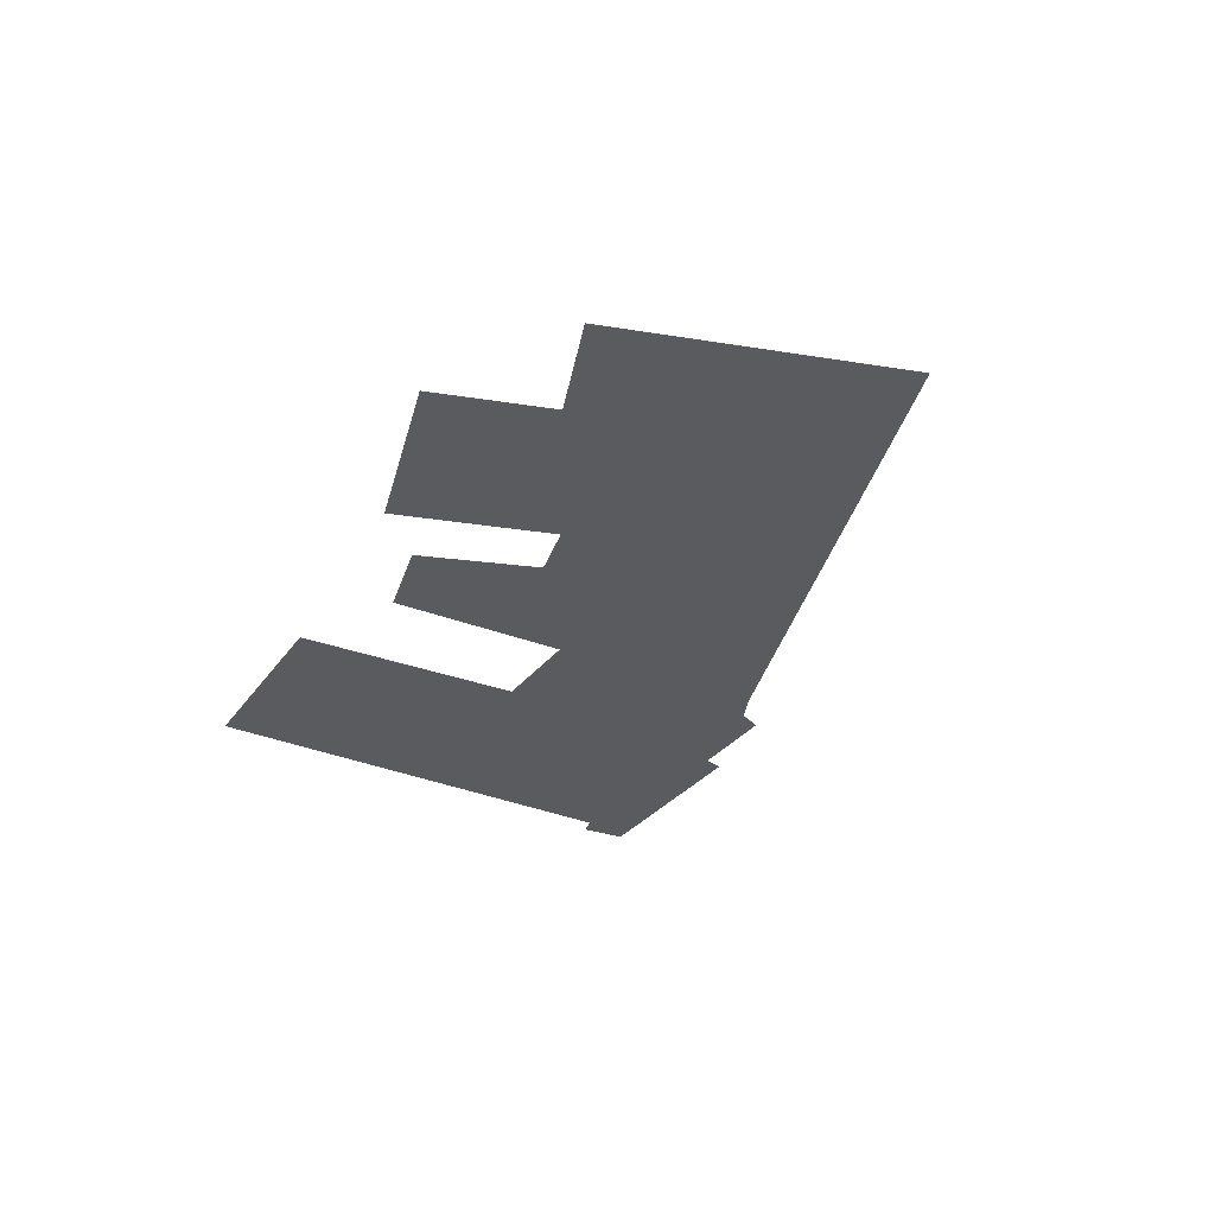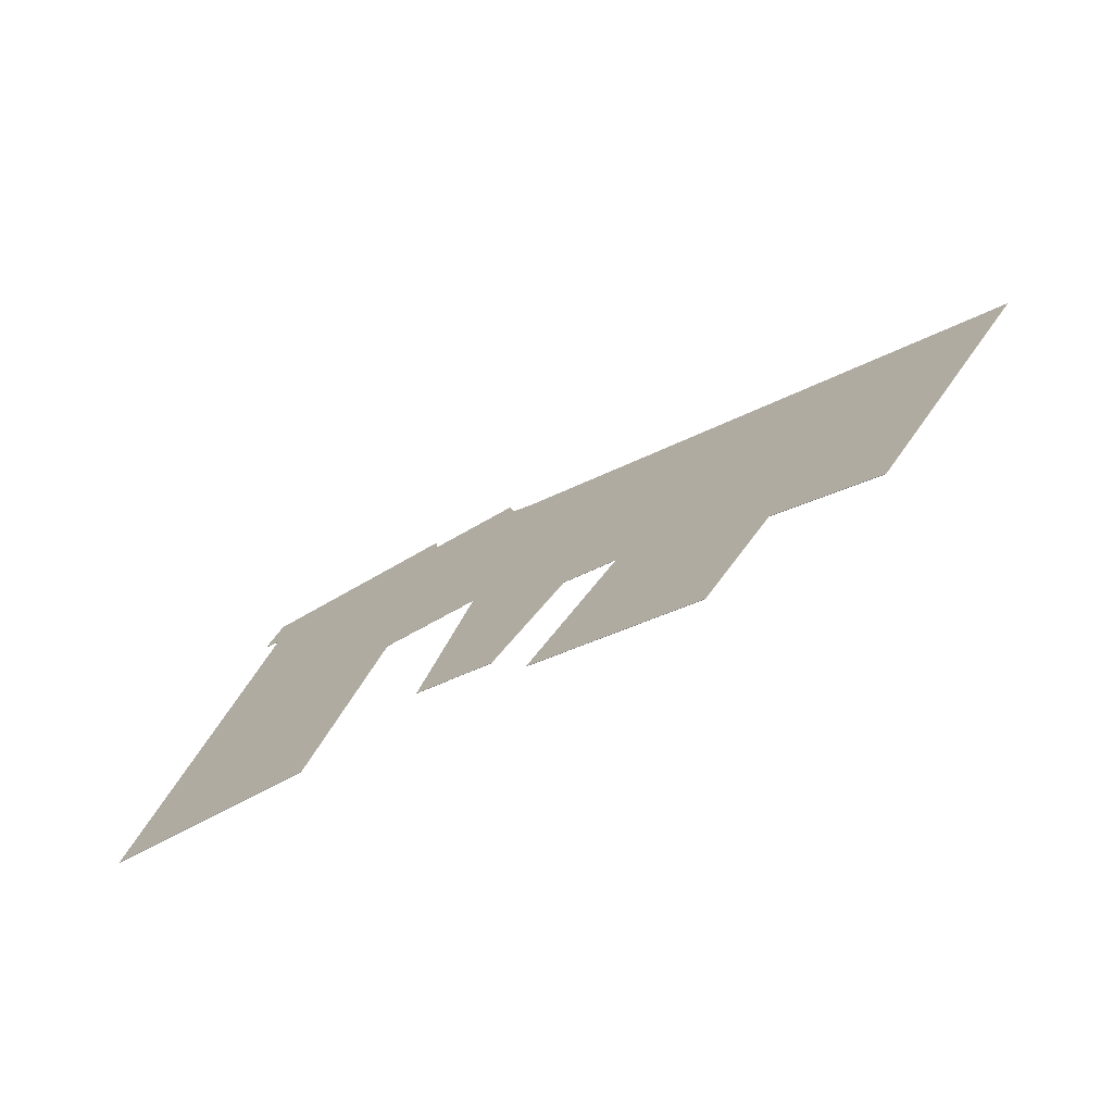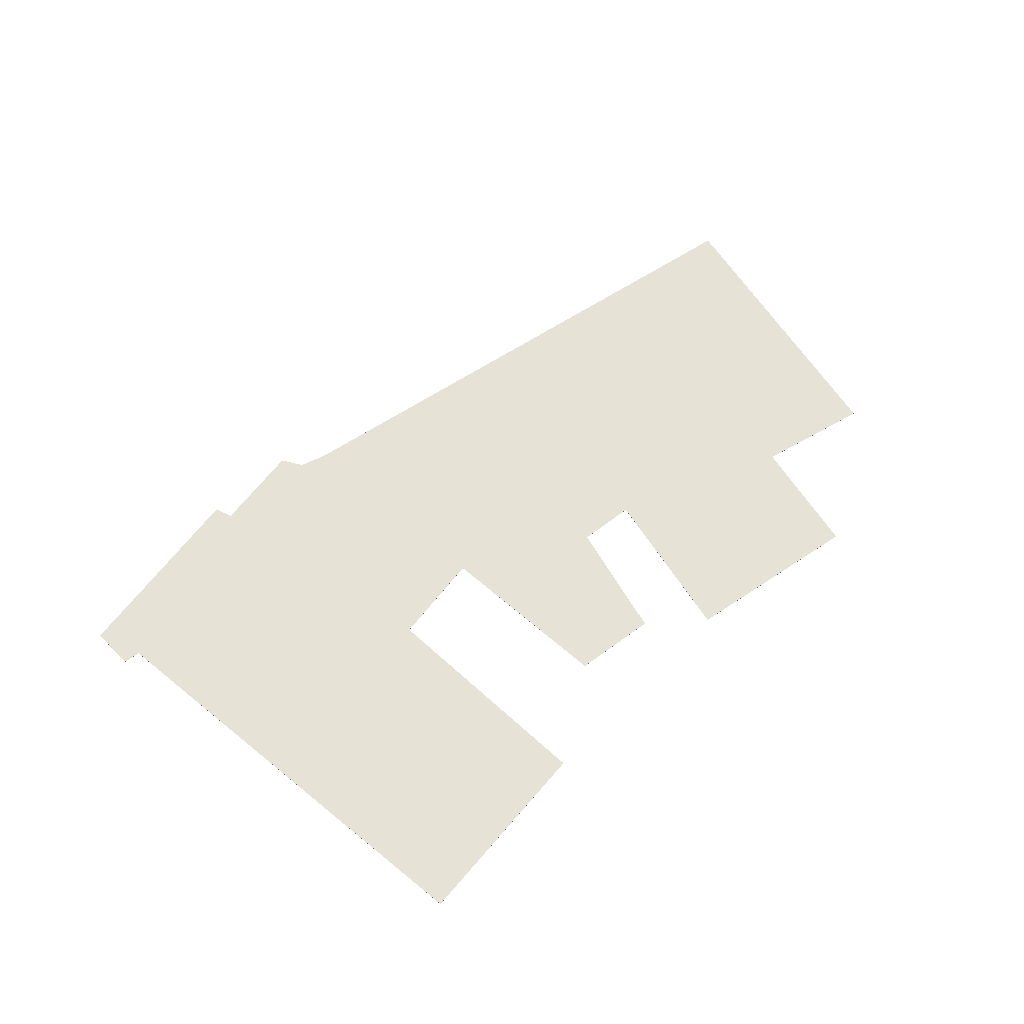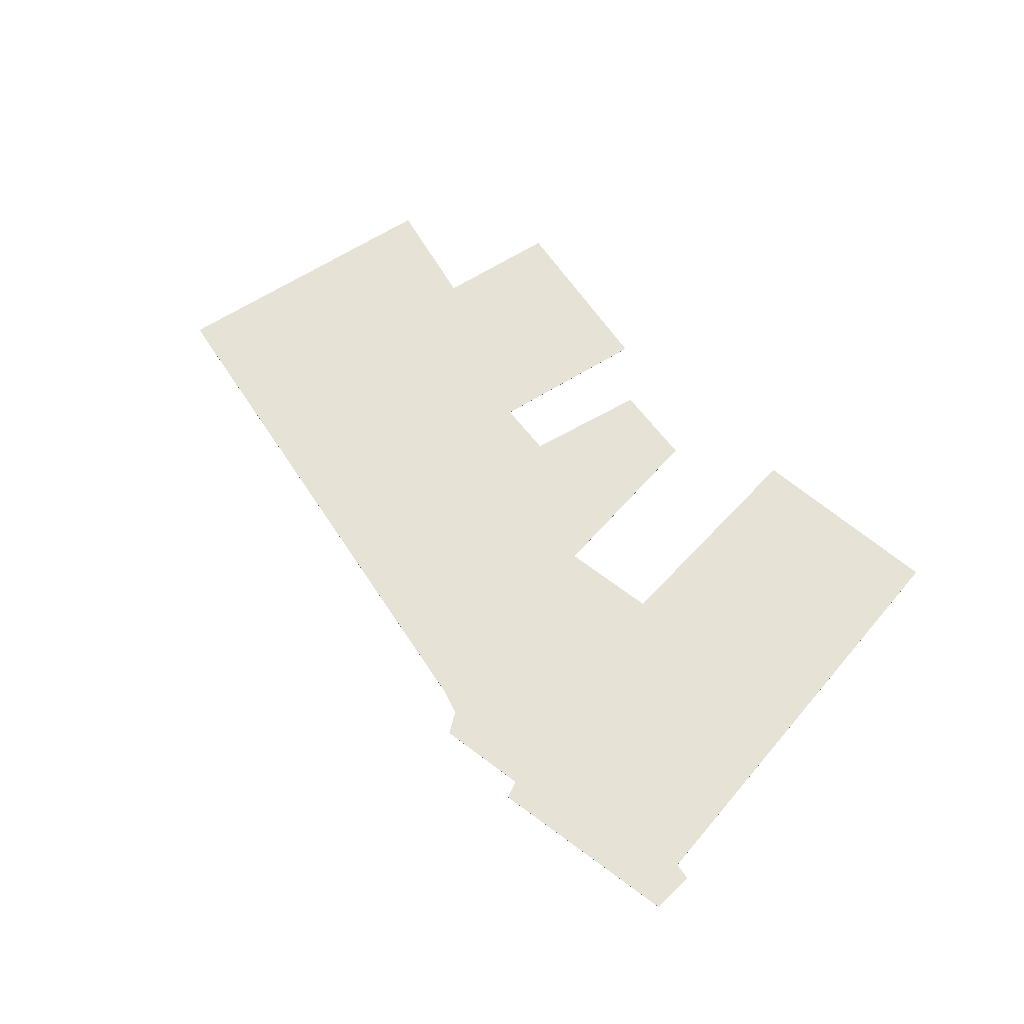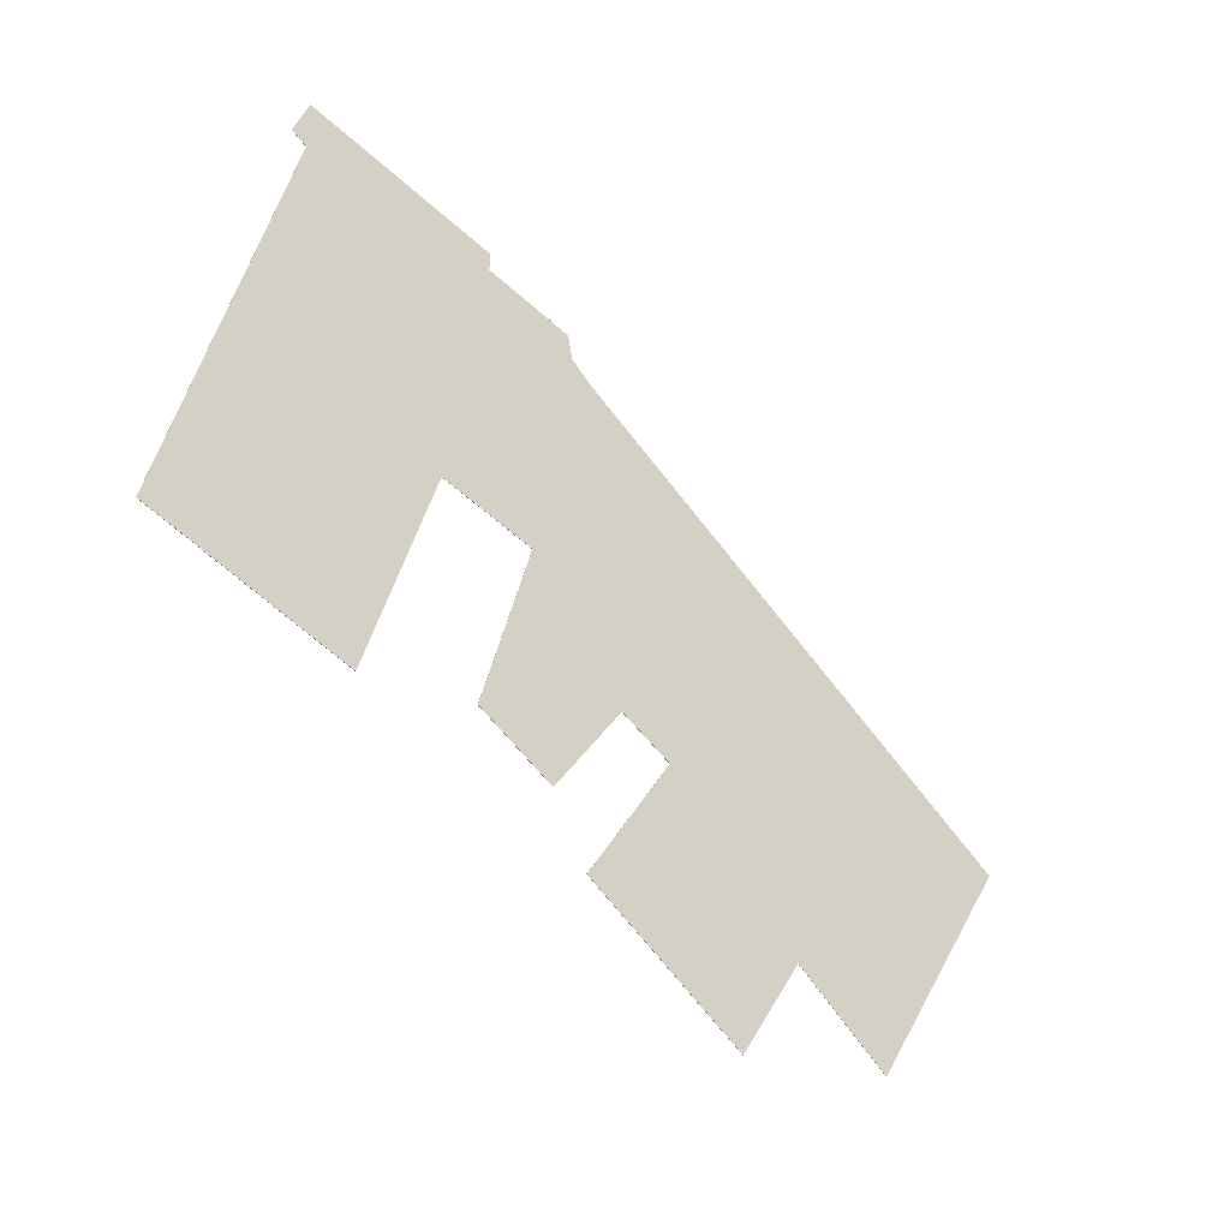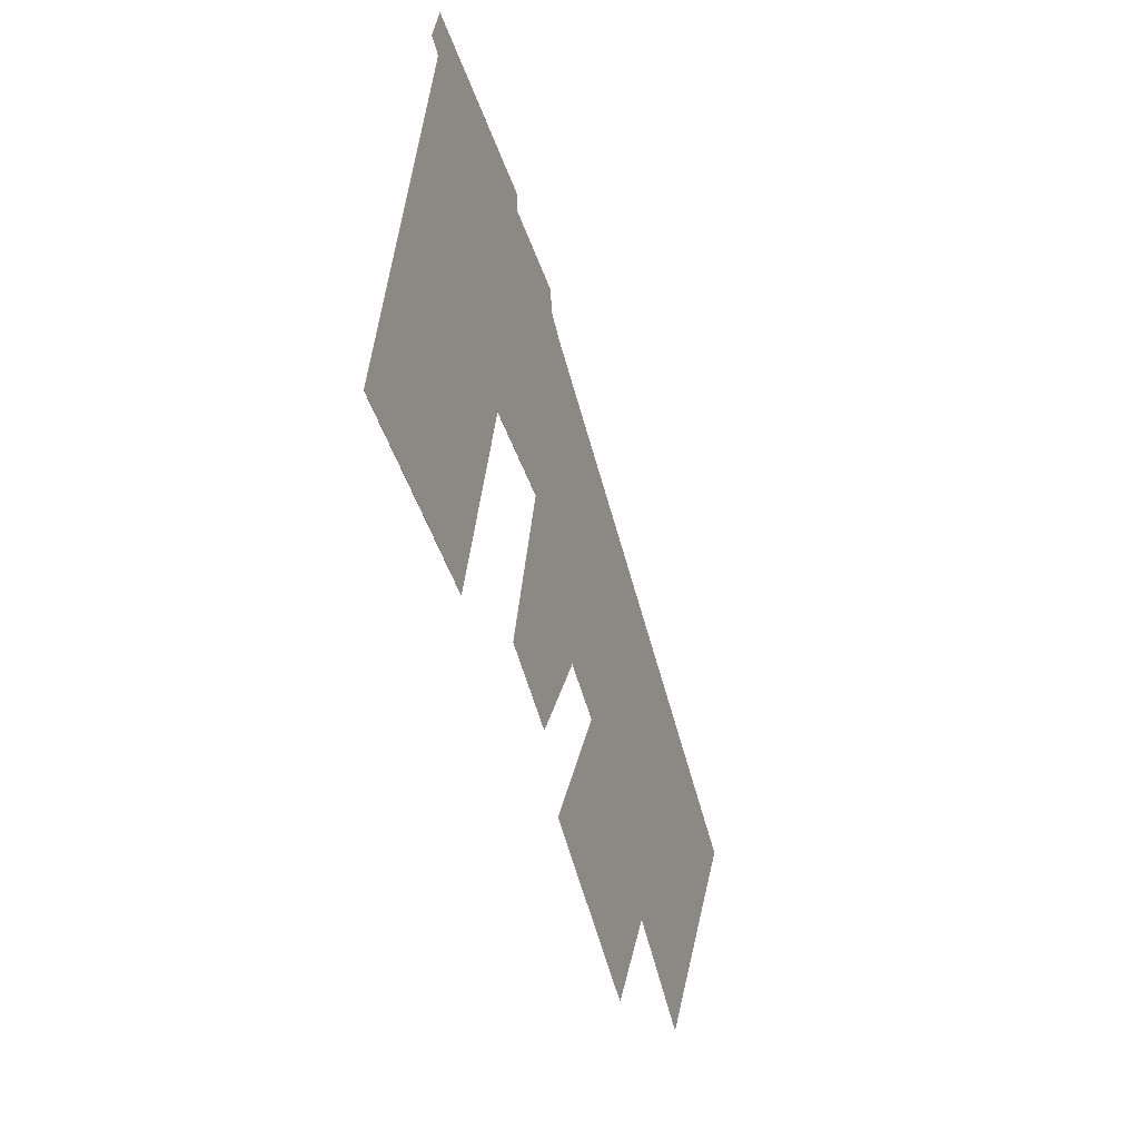
<metadata>
{"format":"obj","ext":"obj","renderer":"f3d","projection":"perspective","resolution":1024,"background":"white","views":[{"elev":-33.0,"azim":-134.2,"up":"+Y"},{"elev":-73.6,"azim":-147.8,"up":"+Z"},{"elev":63.0,"azim":115.4,"up":"+Y"},{"elev":63.9,"azim":25.6,"up":"+Y"},{"elev":-37.4,"azim":137.4,"up":"+Z"},{"elev":-33.5,"azim":108.8,"up":"+Z"}]}
</metadata>
<code>
v -1.031 -0.1498 -5.45
v -1.066 -0.1498 -5.473
v -1.122 -0.1498 -5.382
v -0.9818 -0.1498 -5.404
v -1.008 -0.1498 -5.488
v -0.9632 -0.1498 -5.395
v -0.9503 -0.1498 -5.278
v -0.9502 -0.1498 -5.454
v -0.9425 -0.1498 -5.272
v -0.9409 -0.1498 -5.263
v -0.9378 -0.1498 -5.432
v -0.9285 -0.1498 -5.354
v -0.9105 -0.1498 -5.417
v -0.9086 -0.1498 -5.256
v -0.8944 -0.1498 -5.347
v -0.9086 -0.1498 -5.249
v -0.8696 -0.1498 -5.427
v -0.8386 -0.1498 -5.253
v -0.8386 -0.1498 -5.235
v -0.833 -0.1498 -5.25
v -0.7989 -0.1498 -5.408
v -1.122 -0.1499 -5.382
v -1.066 -0.1499 -5.473
v -1.031 -0.1499 -5.45
v -1.008 -0.1499 -5.488
v -0.9818 -0.1499 -5.404
v -0.9632 -0.1499 -5.395
v -0.9503 -0.1499 -5.278
v -0.9502 -0.1499 -5.454
v -0.9425 -0.1499 -5.272
v -0.9409 -0.1499 -5.263
v -0.9378 -0.1499 -5.432
v -0.9285 -0.1499 -5.354
v -0.9105 -0.1499 -5.417
v -0.9086 -0.1499 -5.256
v -0.8944 -0.1499 -5.347
v -0.9086 -0.1499 -5.249
v -0.8696 -0.1499 -5.427
v -0.8386 -0.1499 -5.235
v -0.8386 -0.1499 -5.253
v -0.833 -0.1499 -5.25
v -0.7989 -0.1499 -5.408
v -1.066 -0.1499 -5.473
v -1.122 -0.1499 -5.382
v -1.122 -0.1498 -5.382
v -1.066 -0.1498 -5.473
v -1.031 -0.1499 -5.45
v -1.066 -0.1499 -5.473
v -1.066 -0.1498 -5.473
v -1.031 -0.1498 -5.45
v -1.008 -0.1499 -5.488
v -1.031 -0.1499 -5.45
v -1.031 -0.1498 -5.45
v -1.008 -0.1498 -5.488
v -0.9502 -0.1499 -5.454
v -1.008 -0.1499 -5.488
v -1.008 -0.1498 -5.488
v -0.9502 -0.1498 -5.454
v -0.9818 -0.1499 -5.404
v -0.9502 -0.1499 -5.454
v -0.9502 -0.1498 -5.454
v -0.9818 -0.1498 -5.404
v -0.9632 -0.1499 -5.395
v -0.9818 -0.1499 -5.404
v -0.9818 -0.1498 -5.404
v -0.9632 -0.1498 -5.395
v -0.9378 -0.1499 -5.432
v -0.9632 -0.1499 -5.395
v -0.9632 -0.1498 -5.395
v -0.9378 -0.1498 -5.432
v -0.9105 -0.1499 -5.417
v -0.9378 -0.1499 -5.432
v -0.9378 -0.1498 -5.432
v -0.9105 -0.1498 -5.417
v -0.9285 -0.1499 -5.354
v -0.9105 -0.1499 -5.417
v -0.9105 -0.1498 -5.417
v -0.9285 -0.1498 -5.354
v -0.8944 -0.1499 -5.347
v -0.9285 -0.1499 -5.354
v -0.9285 -0.1498 -5.354
v -0.8944 -0.1498 -5.347
v -0.8696 -0.1499 -5.427
v -0.8944 -0.1499 -5.347
v -0.8944 -0.1498 -5.347
v -0.8696 -0.1498 -5.427
v -0.7989 -0.1499 -5.408
v -0.8696 -0.1499 -5.427
v -0.8696 -0.1498 -5.427
v -0.7989 -0.1498 -5.408
v -0.8386 -0.1499 -5.253
v -0.7989 -0.1499 -5.408
v -0.7989 -0.1498 -5.408
v -0.8386 -0.1498 -5.253
v -0.833 -0.1499 -5.25
v -0.8386 -0.1499 -5.253
v -0.8386 -0.1498 -5.253
v -0.833 -0.1498 -5.25
v -0.8386 -0.1499 -5.235
v -0.833 -0.1499 -5.25
v -0.833 -0.1498 -5.25
v -0.8386 -0.1498 -5.235
v -0.9086 -0.1499 -5.249
v -0.8386 -0.1499 -5.235
v -0.8386 -0.1498 -5.235
v -0.9086 -0.1498 -5.249
v -0.9086 -0.1499 -5.256
v -0.9086 -0.1499 -5.249
v -0.9086 -0.1498 -5.249
v -0.9086 -0.1498 -5.256
v -0.9409 -0.1499 -5.263
v -0.9086 -0.1499 -5.256
v -0.9086 -0.1498 -5.256
v -0.9409 -0.1498 -5.263
v -0.9425 -0.1499 -5.272
v -0.9409 -0.1499 -5.263
v -0.9409 -0.1498 -5.263
v -0.9425 -0.1498 -5.272
f 1 2 3
f 1 4 5
f 4 1 3
f 6 4 3
f 6 3 7
f 8 5 4
f 6 7 9
f 6 9 10
f 11 6 10
f 12 11 10
f 13 11 12
f 12 10 14
f 15 12 14
f 15 14 16
f 17 15 16
f 18 17 16
f 18 16 19
f 20 18 19
f 21 17 18
f 22 23 24
f 24 25 26
f 22 24 26
f 22 26 27
f 28 22 27
f 29 26 25
f 30 28 27
f 31 30 27
f 31 27 32
f 31 32 33
f 34 33 32
f 35 31 33
f 35 33 36
f 37 35 36
f 37 36 38
f 39 37 38
f 40 39 38
f 41 39 40
f 42 40 38
f 43 44 45
f 43 45 46
f 47 48 49
f 47 49 50
f 51 52 53
f 51 53 54
f 55 56 57
f 55 57 58
f 59 60 61
f 59 61 62
f 63 64 65
f 63 65 66
f 67 68 69
f 67 69 70
f 71 72 73
f 71 73 74
f 75 76 77
f 75 77 78
f 79 80 81
f 79 81 82
f 83 84 85
f 83 85 86
f 87 88 89
f 87 89 90
f 91 92 93
f 91 93 94
f 95 96 97
f 95 97 98
f 99 100 101
f 99 101 102
f 103 104 105
f 103 105 106
f 107 108 109
f 107 109 110
f 111 112 113
f 111 113 114
f 115 116 117
f 115 117 118
f 28 30 9
f 28 9 7
f 22 28 7
f 22 7 3

</code>
